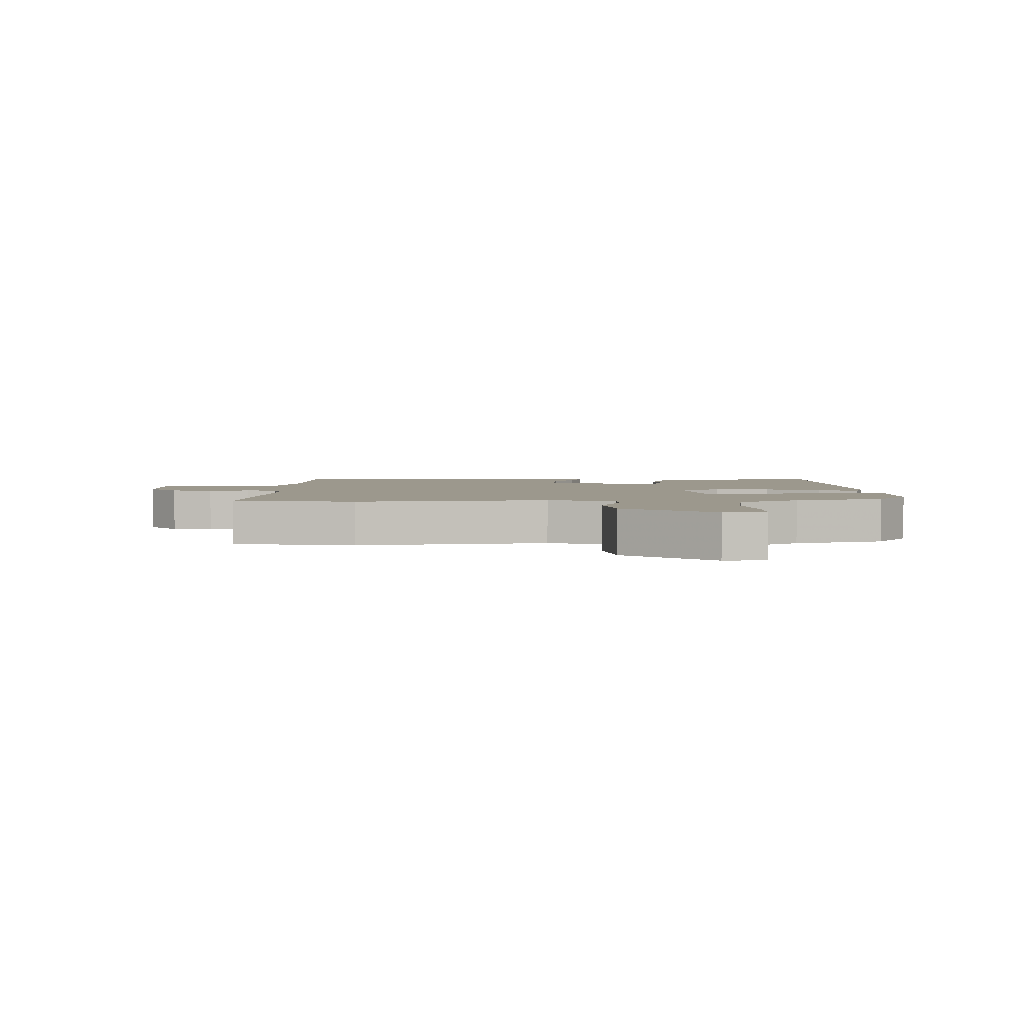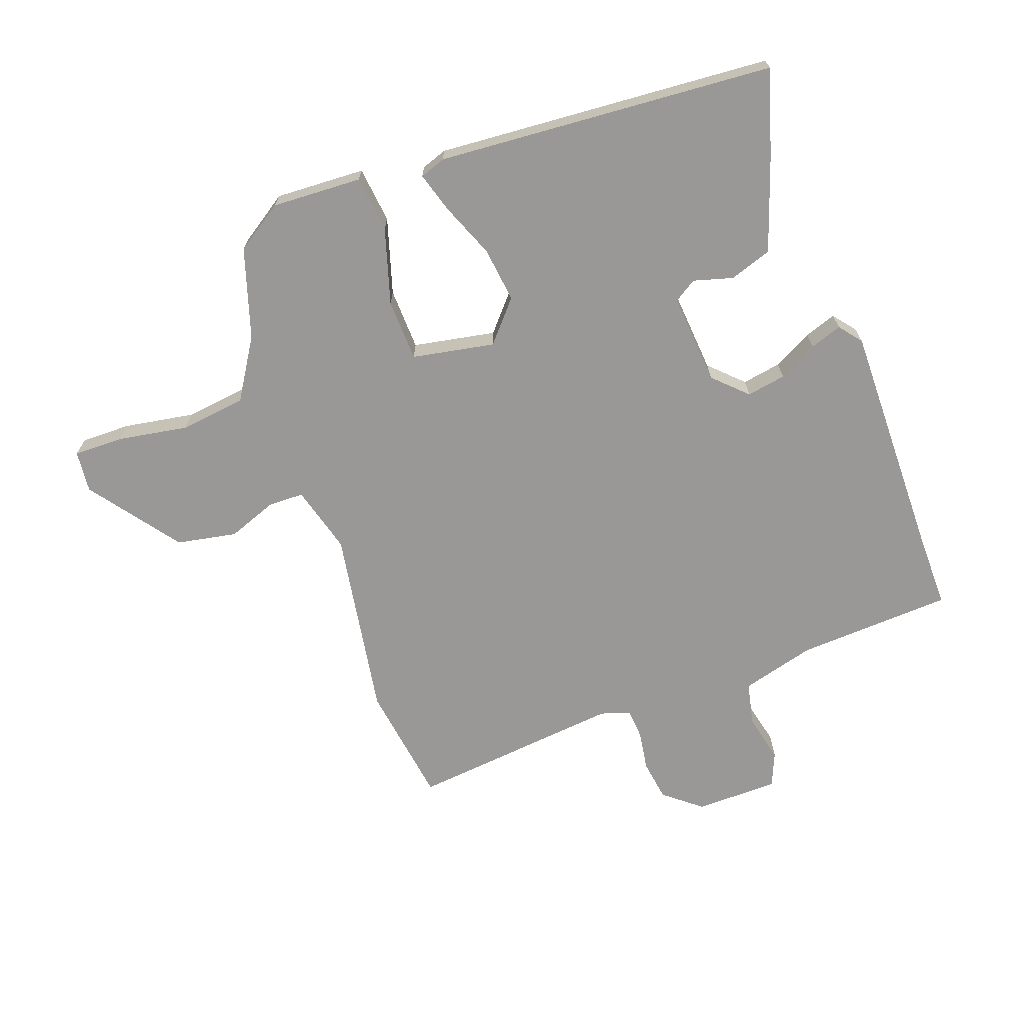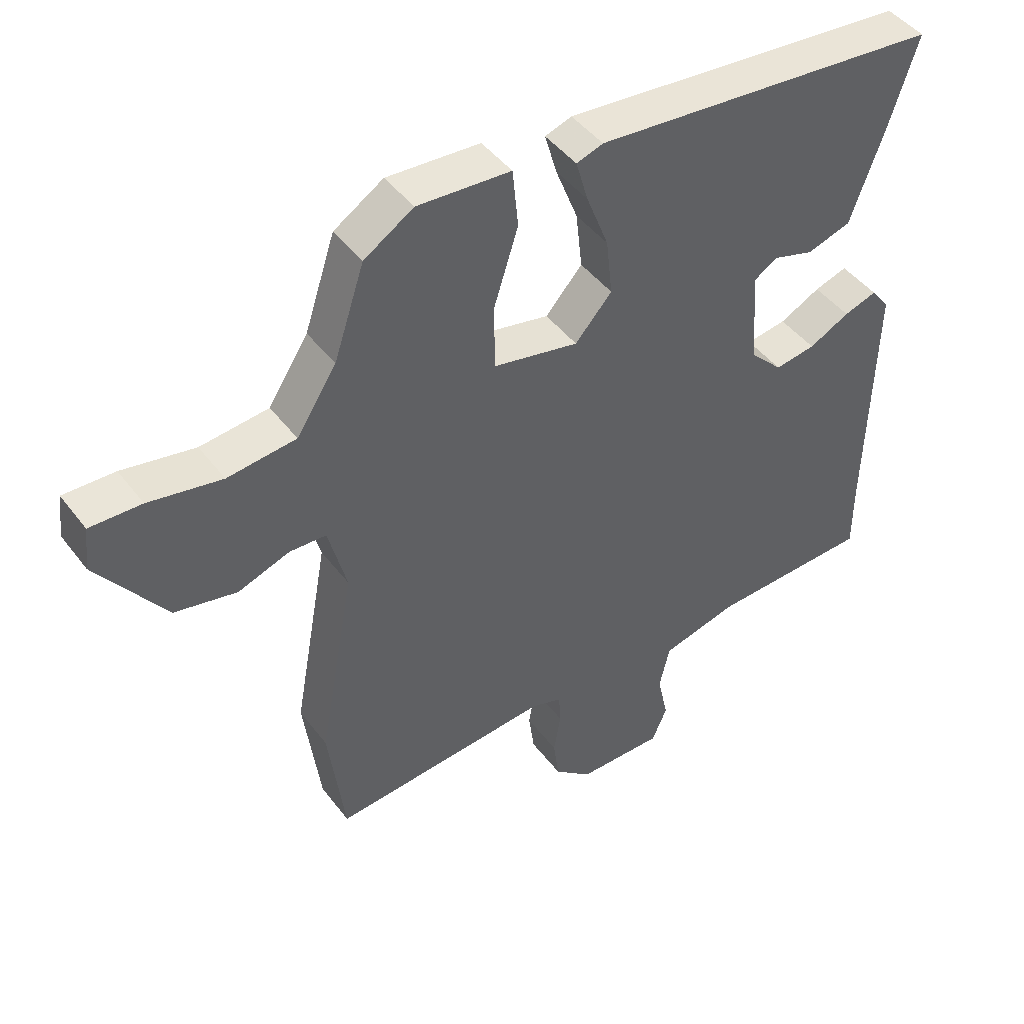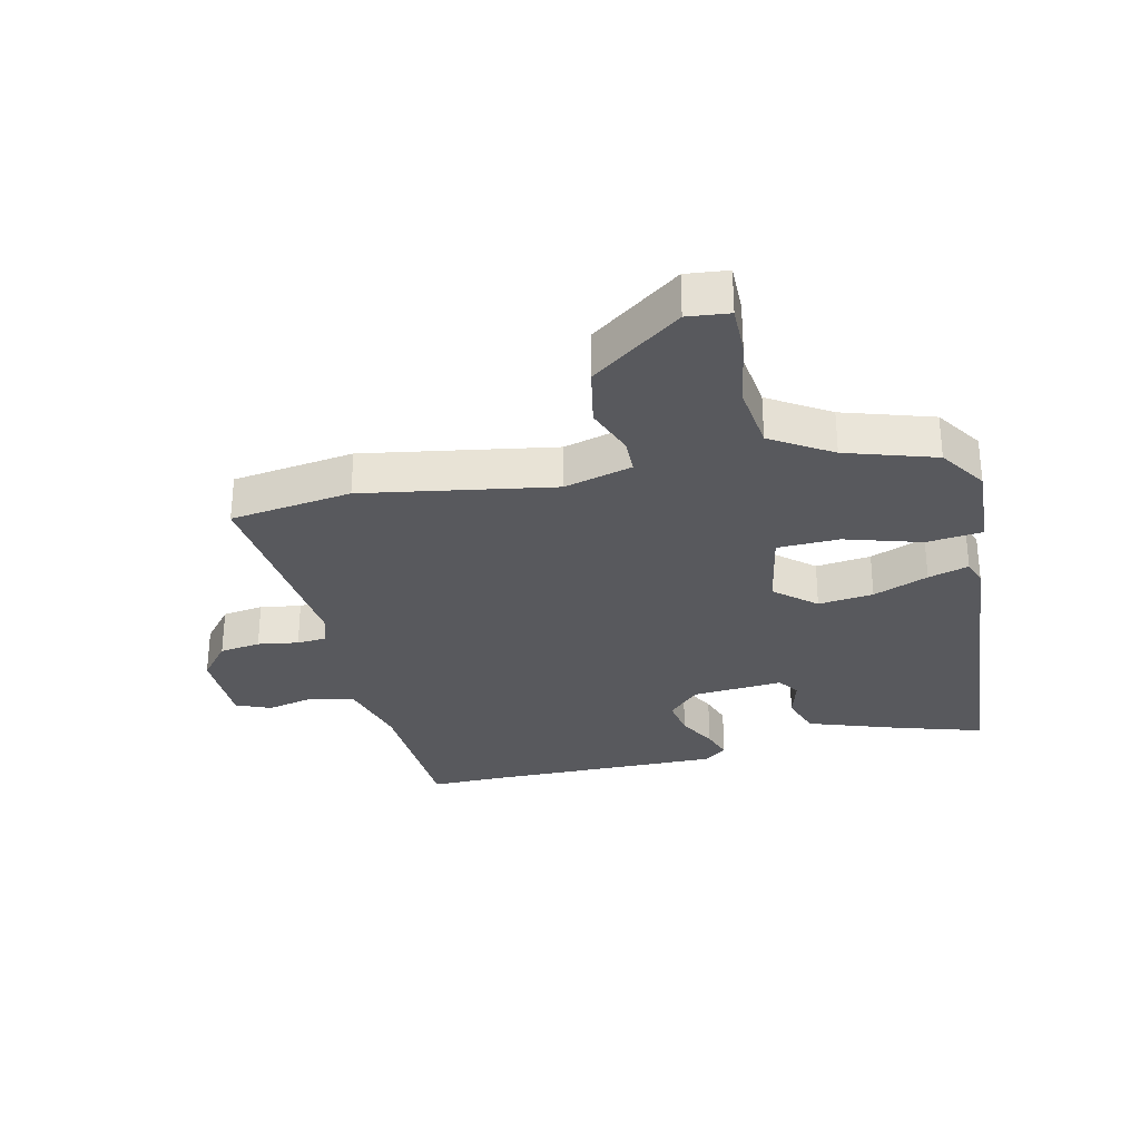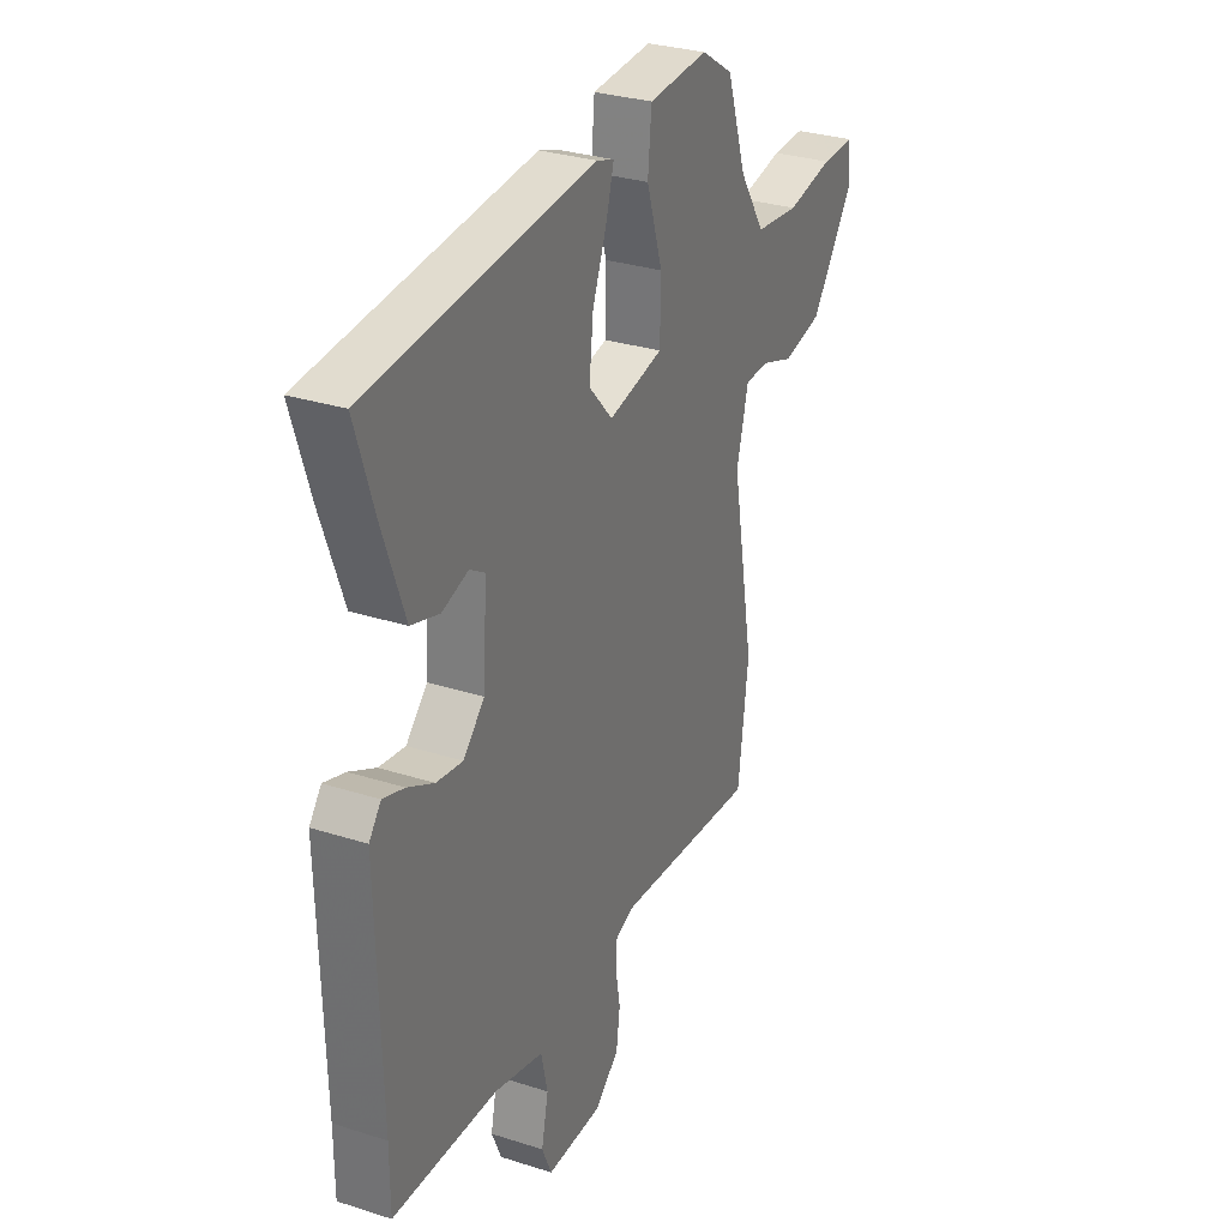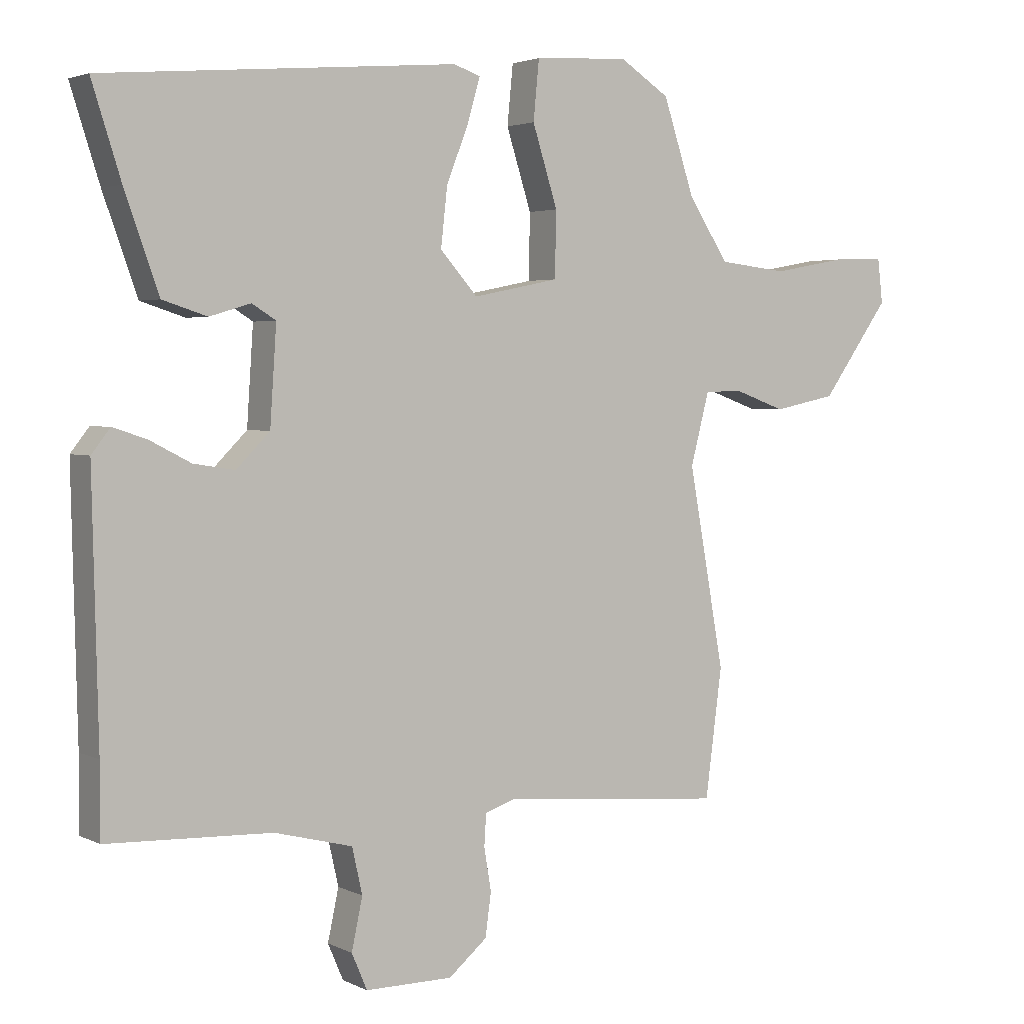
<metadata>
{"format":"obj","ext":"obj","renderer":"f3d","projection":"perspective","resolution":1024,"background":"white","views":[{"elev":3.0,"azim":-89.1,"up":"+Y"},{"elev":-68.7,"azim":20.7,"up":"+Y"},{"elev":45.3,"azim":-34.7,"up":"+Z"},{"elev":-29.9,"azim":-76.4,"up":"+Y"},{"elev":30.4,"azim":114.8,"up":"+Z"},{"elev":3.1,"azim":147.5,"up":"+Z"}]}
</metadata>
<code>
v 0.506 0.07 0.472
v 0.461 0.07 0.331
v 0.408 0.07 0.183
v 0.339 0.07 0.161
v 0.275 0.07 0.18
v 0.238 0.07 0.157
v 0.248 0.07 0.008
v 0.3 0.07 -0.044
v 0.364 0.07 -0.034
v 0.428 0.07 -0.001
v 0.48 0.07 0.016
v 0.509 0.07 -0.021
v 0.5 0.07 -0.419
v 0.5 0.07 -0.531
v 0.245 0.07 -0.541
v 0.124 0.07 -0.572
v 0.108 0.07 -0.643
v 0.125 0.07 -0.722
v 0.101 0.07 -0.778
v -0.035 0.07 -0.778
v -0.095 0.07 -0.728
v -0.104 0.07 -0.661
v -0.093 0.07 -0.595
v -0.096 0.07 -0.546
v -0.144 0.07 -0.53
v -0.492 0.07 -0.561
v -0.518 0.07 -0.362
v -0.462 0.07 -0.053
v -0.491 0.07 0.058
v -0.549 0.07 0.06
v -0.63 0.07 0.031
v -0.728 0.07 0.051
v -0.834 0.07 0.198
v -0.826 0.07 0.266
v -0.745 0.07 0.264
v -0.63 0.07 0.243
v -0.522 0.07 0.255
v -0.459 0.07 0.352
v -0.411 0.07 0.497
v -0.333 0.07 0.547
v -0.186 0.07 0.538
v -0.177 0.07 0.446
v -0.216 0.07 0.323
v -0.214 0.07 0.222
v -0.08 0.07 0.195
v -0.022 0.07 0.26
v -0.032 0.07 0.35
v -0.067 0.07 0.44
v -0.086 0.07 0.506
v -0.044 0.07 0.52
v 0.506 0 0.472
v 0.461 0 0.331
v 0.408 0 0.183
v 0.339 0 0.161
v 0.275 0 0.18
v 0.238 0 0.157
v 0.248 0 0.008
v 0.3 0 -0.044
v 0.364 0 -0.034
v 0.428 0 -0.001
v 0.48 0 0.016
v 0.509 0 -0.021
v 0.5 0 -0.419
v 0.5 0 -0.531
v 0.245 0 -0.541
v 0.124 0 -0.572
v 0.108 0 -0.643
v 0.125 0 -0.722
v 0.101 0 -0.778
v -0.035 0 -0.778
v -0.095 0 -0.728
v -0.104 0 -0.661
v -0.093 0 -0.595
v -0.096 0 -0.546
v -0.144 0 -0.53
v -0.492 0 -0.561
v -0.518 0 -0.362
v -0.462 0 -0.053
v -0.491 0 0.058
v -0.549 0 0.06
v -0.63 0 0.031
v -0.728 0 0.051
v -0.834 0 0.198
v -0.826 0 0.266
v -0.745 0 0.264
v -0.63 0 0.243
v -0.522 0 0.255
v -0.459 0 0.352
v -0.411 0 0.497
v -0.333 0 0.547
v -0.186 0 0.538
v -0.177 0 0.446
v -0.216 0 0.323
v -0.214 0 0.222
v -0.08 0 0.195
v -0.022 0 0.26
v -0.032 0 0.35
v -0.067 0 0.44
v -0.086 0 0.506
v -0.044 0 0.52
f 47 48 49 50
f 46 47 50 1
f 45 46 1 2
f 40 41 42 43
f 38 39 40 43
f 37 38 43 44
f 36 37 44 45
f 34 35 36
f 33 34 36
f 30 31 32 33
f 29 30 33 36
f 25 26 27 28
f 24 25 28 29
f 20 21 22 23
f 20 23 24
f 17 18 19 20
f 16 17 20 24
f 15 16 24 29
f 13 14 15 29
f 9 10 11 12
f 8 9 12 13
f 7 8 13 29
f 2 3 4 5
f 45 2 5 6
f 29 36 45
f 6 7 29 45
f 100 99 98 97
f 51 100 97 96
f 52 51 96 95
f 93 92 91 90
f 93 90 89 88
f 94 93 88 87
f 95 94 87 86
f 86 85 84
f 86 84 83
f 83 82 81 80
f 86 83 80 79
f 78 77 76 75
f 79 78 75 74
f 73 72 71 70
f 74 73 70
f 70 69 68 67
f 74 70 67 66
f 79 74 66 65
f 79 65 64 63
f 62 61 60 59
f 63 62 59 58
f 79 63 58 57
f 55 54 53 52
f 56 55 52 95
f 95 86 79
f 95 79 57 56
f 1 51 52 2
f 2 52 53 3
f 3 53 54 4
f 4 54 55 5
f 5 55 56 6
f 6 56 57 7
f 7 57 58 8
f 8 58 59 9
f 9 59 60 10
f 10 60 61 11
f 11 61 62 12
f 12 62 63 13
f 13 63 64 14
f 14 64 65 15
f 15 65 66 16
f 16 66 67 17
f 17 67 68 18
f 18 68 69 19
f 19 69 70 20
f 20 70 71 21
f 21 71 72 22
f 22 72 73 23
f 23 73 74 24
f 24 74 75 25
f 25 75 76 26
f 26 76 77 27
f 27 77 78 28
f 28 78 79 29
f 29 79 80 30
f 30 80 81 31
f 31 81 82 32
f 32 82 83 33
f 33 83 84 34
f 34 84 85 35
f 35 85 86 36
f 36 86 87 37
f 37 87 88 38
f 38 88 89 39
f 39 89 90 40
f 40 90 91 41
f 41 91 92 42
f 42 92 93 43
f 43 93 94 44
f 44 94 95 45
f 45 95 96 46
f 46 96 97 47
f 47 97 98 48
f 48 98 99 49
f 49 99 100 50
f 50 100 51 1

</code>
